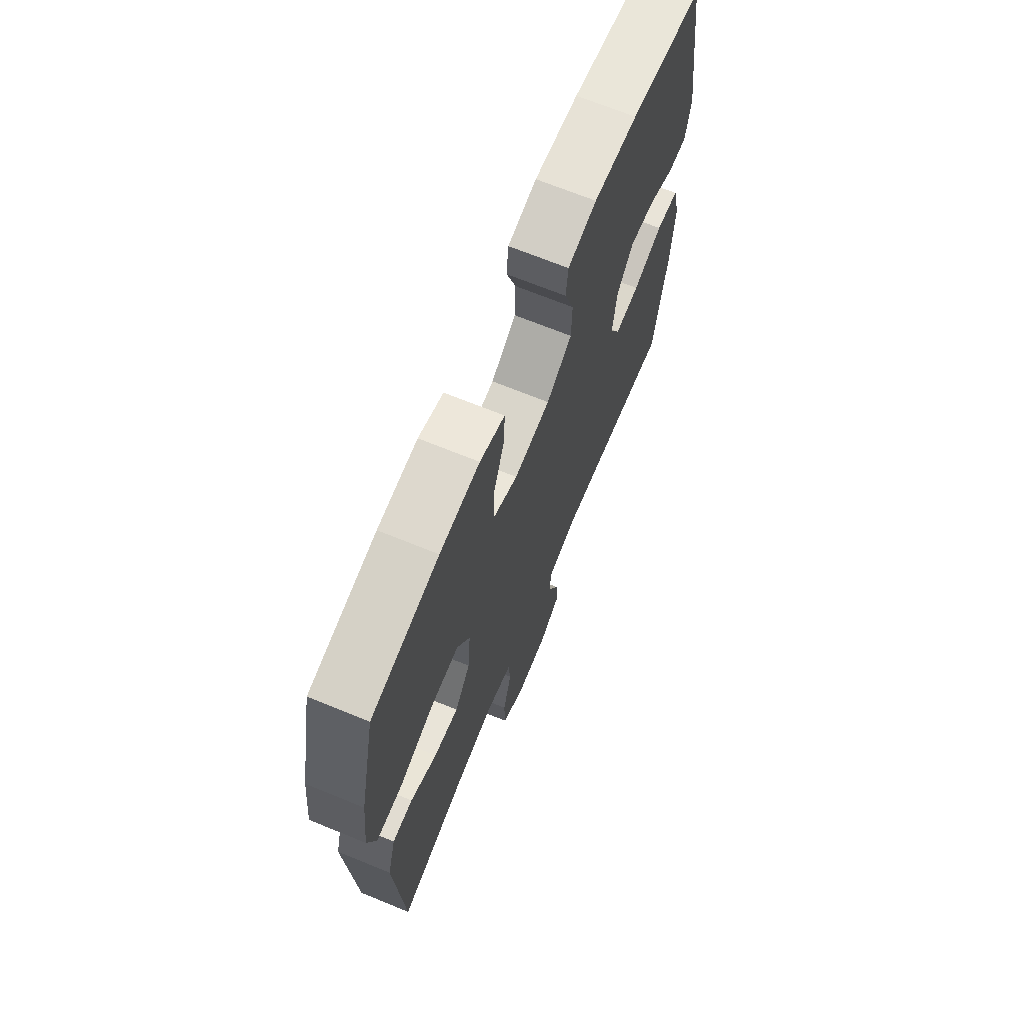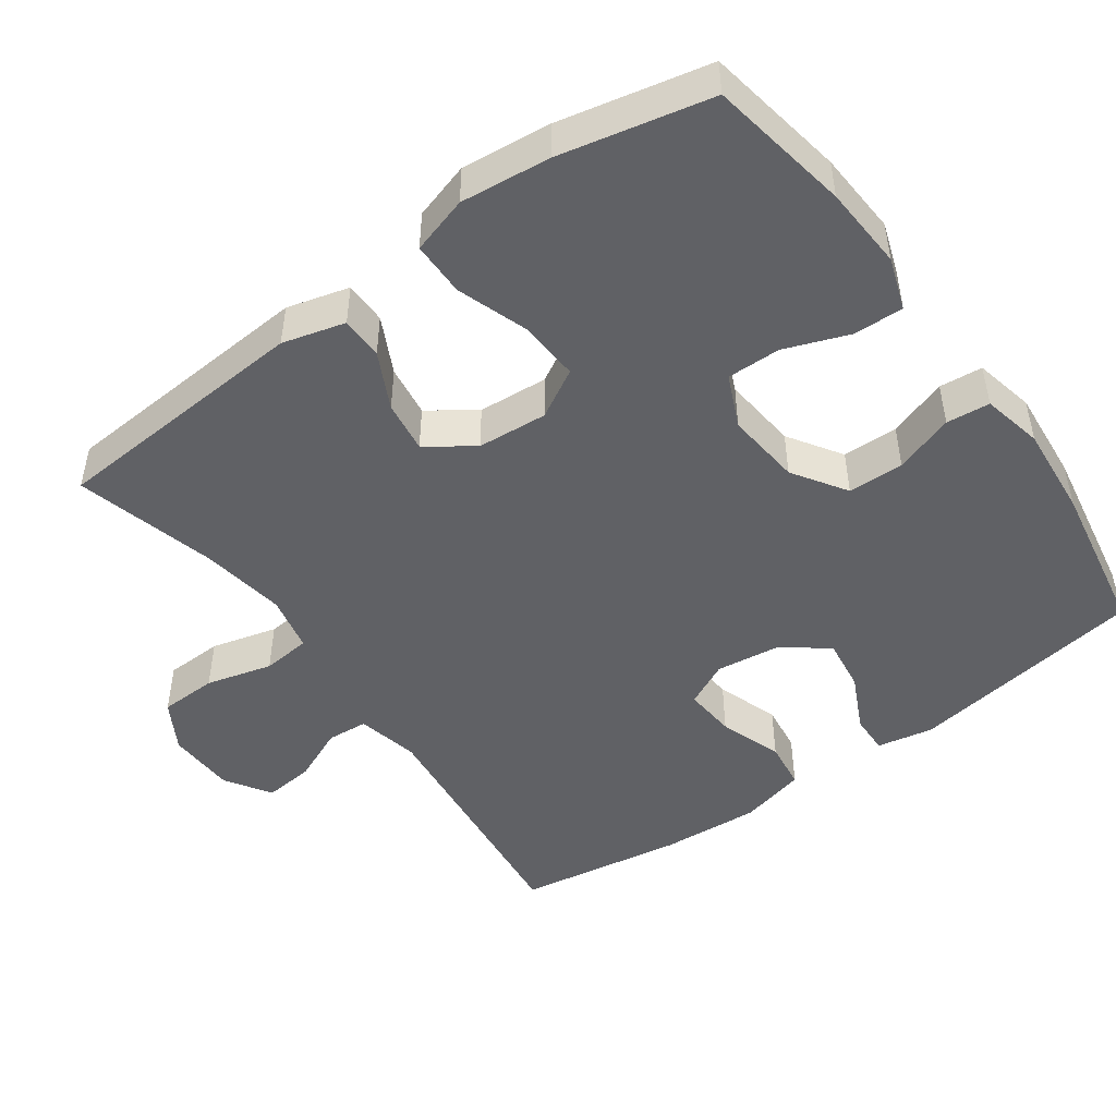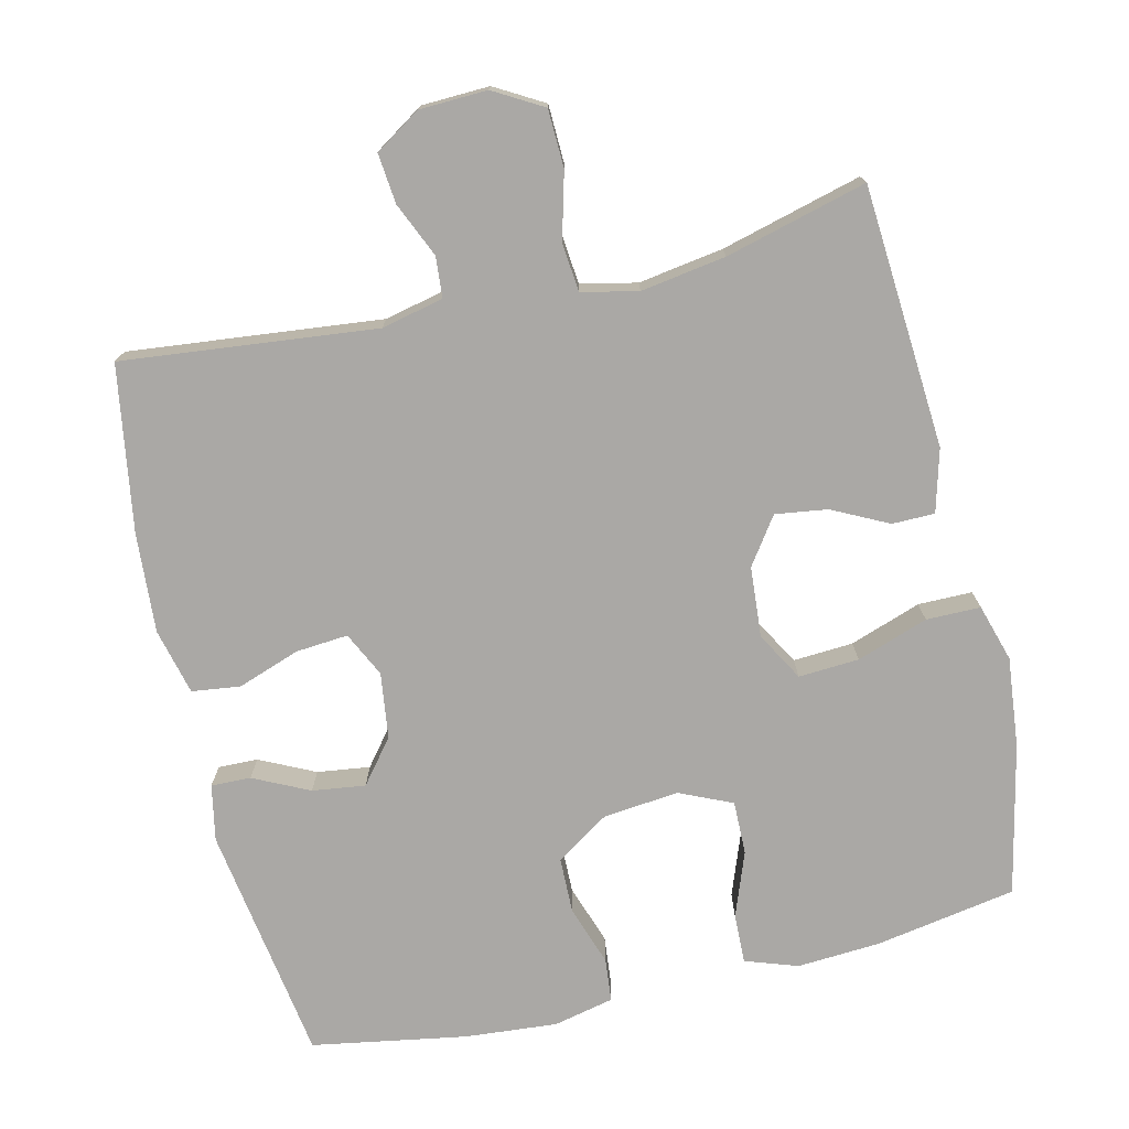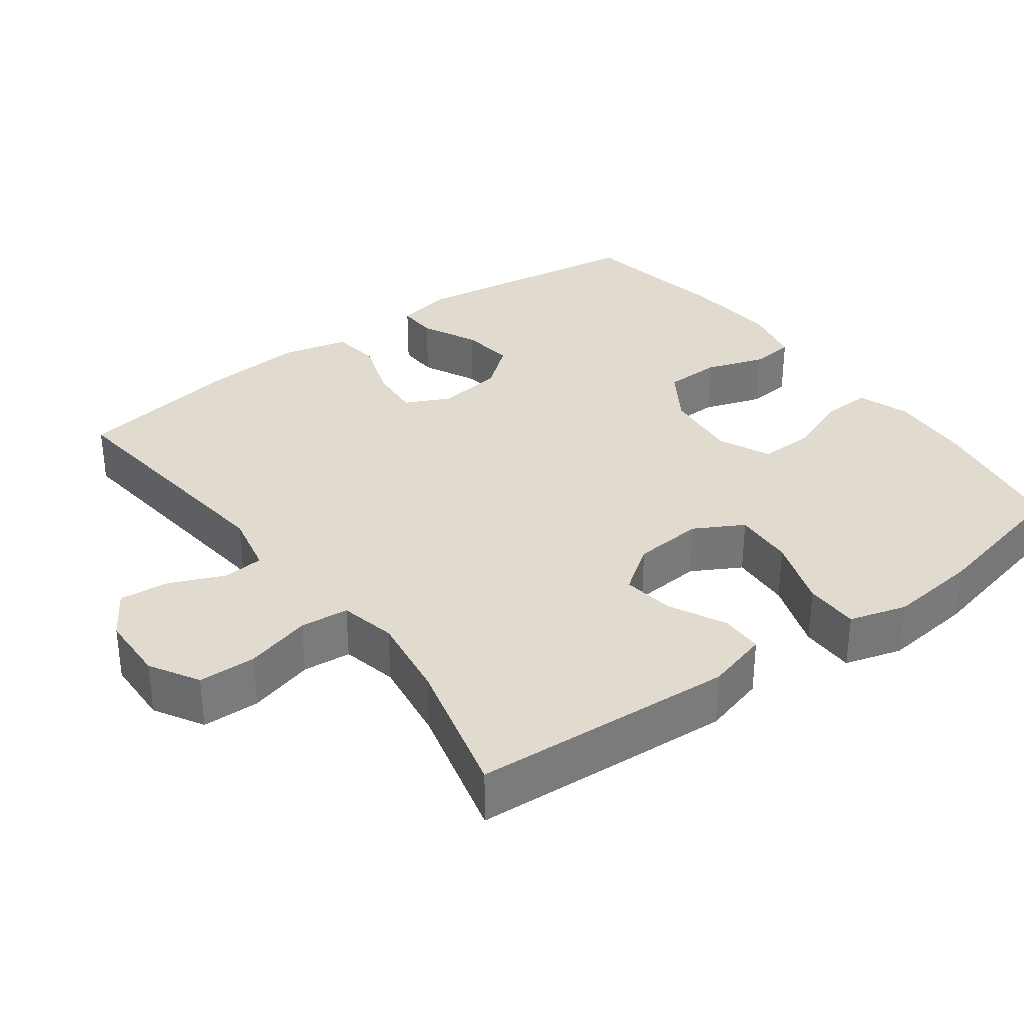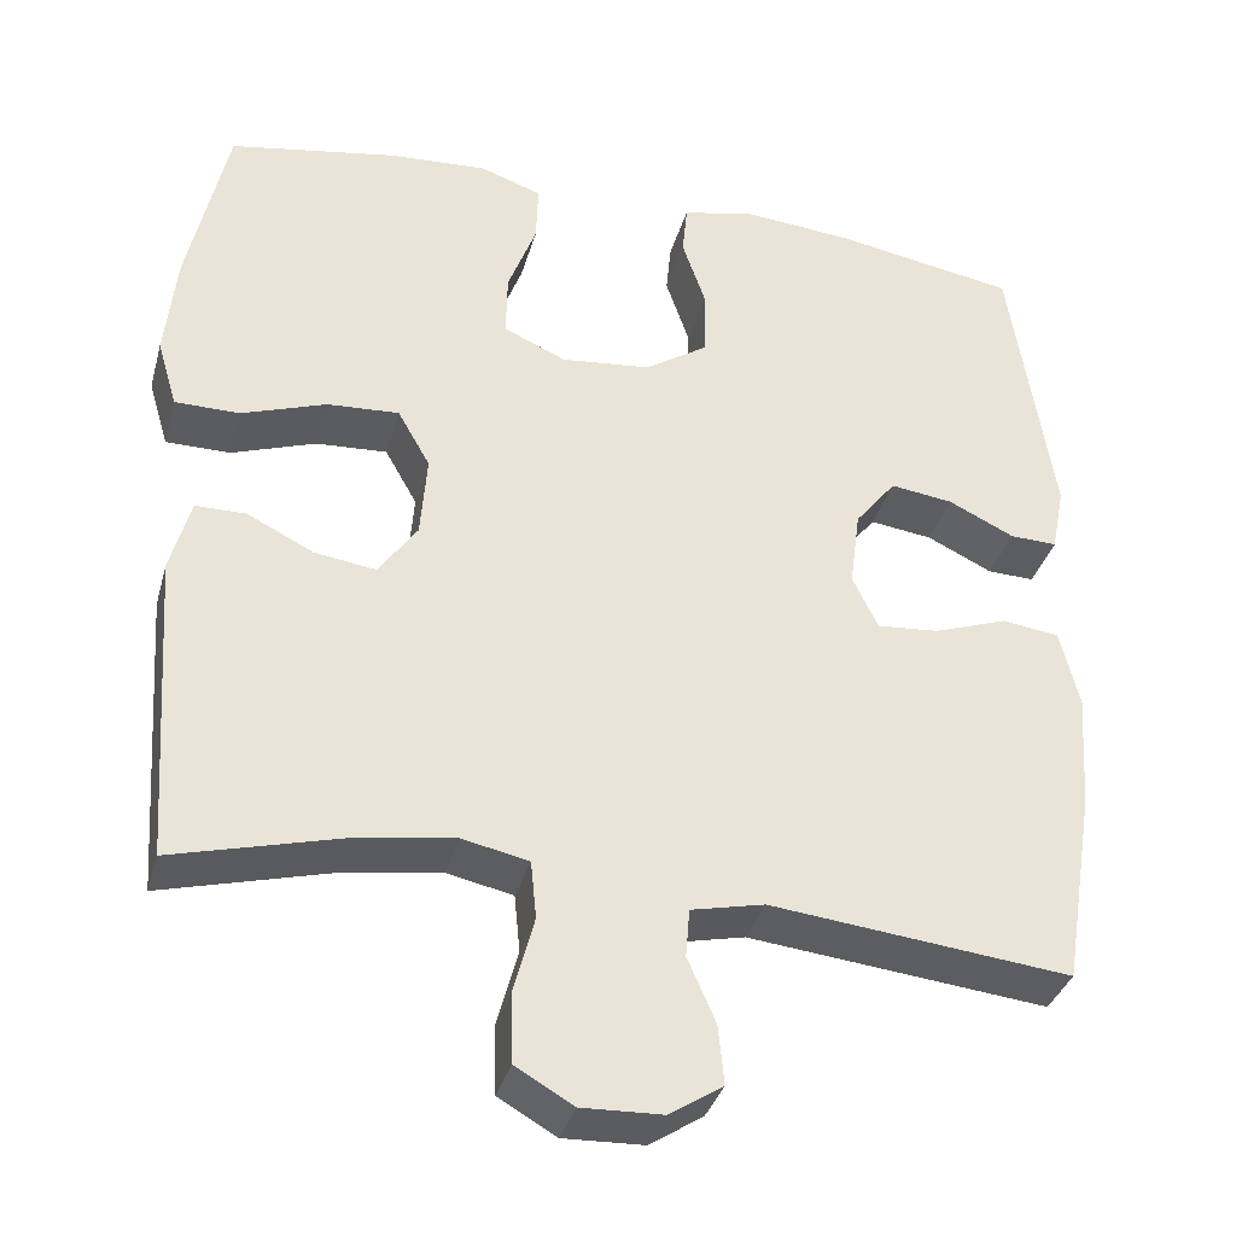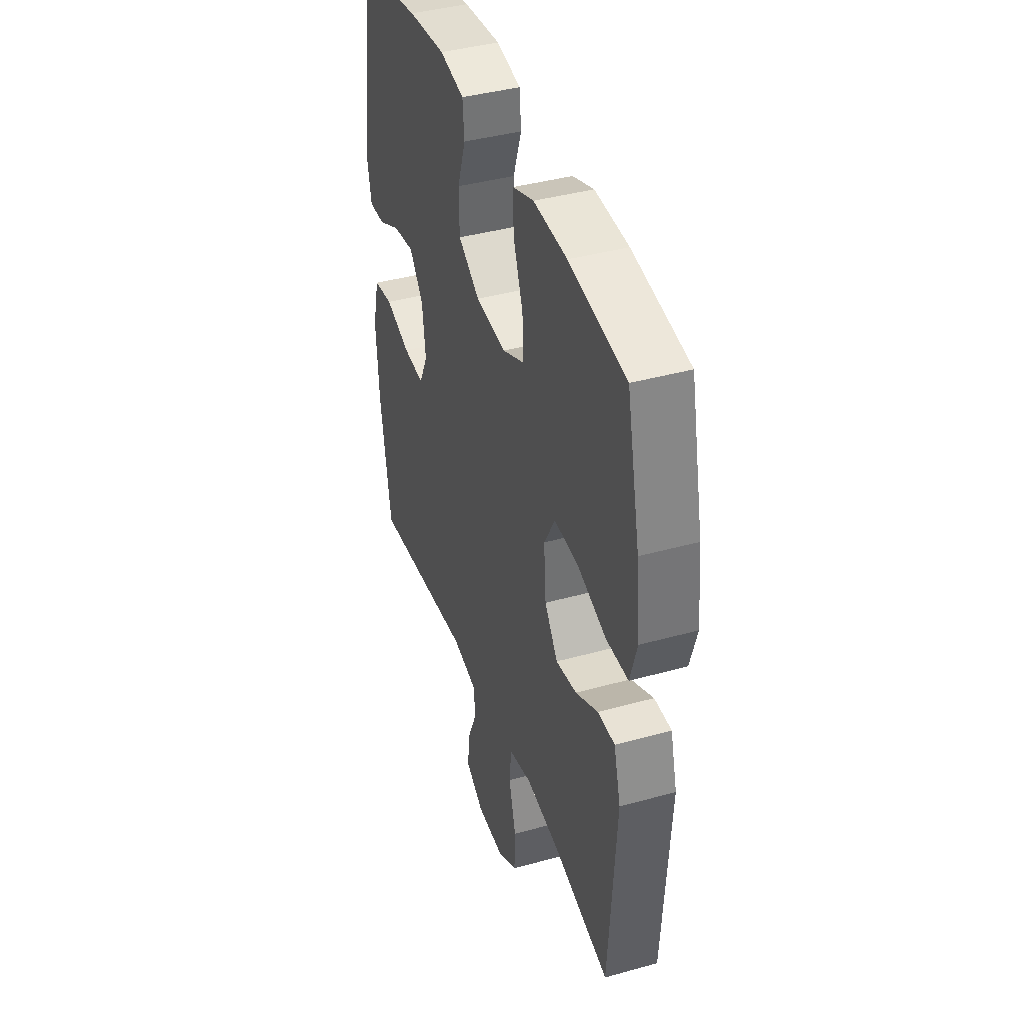
<metadata>
{"format":"obj","ext":"obj","renderer":"f3d","projection":"perspective","resolution":1024,"background":"white","views":[{"elev":68.7,"azim":-67.7,"up":"+Z"},{"elev":-48.1,"azim":-54.2,"up":"+Y"},{"elev":-75.1,"azim":-166.6,"up":"+Y"},{"elev":33.5,"azim":-126.7,"up":"+Y"},{"elev":-35.2,"azim":-15.0,"up":"+Z"},{"elev":40.3,"azim":-108.9,"up":"+Z"}]}
</metadata>
<code>
o path7008
v -0.3109 0.0375 -0.428
v -0.1934 0.0375 -0.4101
v -0.1157 0.0375 -0.4271
v -0.1091 0.0375 -0.4942
v -0.1336 0.0375 -0.5855
v -0.1312 0.0375 -0.6653
v -0.06353 0.0375 -0.7045
v 0.03072 0.0375 -0.7013
v 0.09339 0.0375 -0.6609
v 0.08662 0.0375 -0.5918
v 0.05373 0.0375 -0.5163
v 0.05832 0.0375 -0.4599
v 0.1441 0.0375 -0.4409
v 0.4951 0.0375 -0.4791
v 0.5325 0.0375 -0.2503
v 0.5422 0.0375 -0.1125
v 0.5199 0.0375 -0.02075
v 0.453 0.0375 -0.01183
v 0.3664 0.0375 -0.04213
v 0.2944 0.0375 -0.04789
v 0.2644 0.0375 0.0141
v 0.2766 0.0375 0.1049
v 0.3243 0.0375 0.1649
v 0.3977 0.0375 0.155
v 0.4746 0.0375 0.1177
v 0.5297 0.0375 0.116
v 0.545 0.0375 0.1935
v 0.4951 0.0375 0.5229
v 0.2818 0.0375 0.5601
v 0.1539 0.0375 0.5711
v 0.06996 0.0375 0.5527
v 0.06406 0.0375 0.4926
v 0.09211 0.0375 0.4101
v 0.09046 0.0375 0.3328
v 0.01653 0.0375 0.2844
v -0.08805 0.0375 0.274
v -0.1606 0.0375 0.3066
v -0.1592 0.0375 0.3808
v -0.126 0.0375 0.4694
v -0.1236 0.0375 0.5385
v -0.196 0.0375 0.5635
v -0.3115 0.0375 0.5565
v -0.5066 0.0375 0.5229
v -0.5525 0.0375 0.3141
v -0.5657 0.0375 0.19
v -0.5421 0.0375 0.1108
v -0.4669 0.0375 0.1104
v -0.368 0.0375 0.1446
v -0.2841 0.0375 0.1494
v -0.2462 0.0375 0.08224
v -0.2539 0.0375 -0.015
v -0.2991 0.0375 -0.07914
v -0.3709 0.0375 -0.06883
v -0.4483 0.0375 -0.03002
v -0.5073 0.0375 -0.03042
v -0.5309 0.0375 -0.1168
v -0.5066 0.0375 -0.4791
v -0.3109 -0.0375 -0.428
v -0.1934 -0.0375 -0.4101
v -0.1157 -0.0375 -0.4271
v -0.1091 -0.0375 -0.4942
v -0.1336 -0.0375 -0.5855
v -0.1312 -0.0375 -0.6653
v -0.06353 -0.0375 -0.7045
v 0.03072 -0.0375 -0.7013
v 0.09339 -0.0375 -0.6609
v 0.08662 -0.0375 -0.5918
v 0.05373 -0.0375 -0.5163
v 0.05832 -0.0375 -0.4599
v 0.1441 -0.0375 -0.4409
v 0.4951 -0.0375 -0.4791
v 0.5325 -0.0375 -0.2503
v 0.5422 -0.0375 -0.1125
v 0.5199 -0.0375 -0.02075
v 0.453 -0.0375 -0.01183
v 0.3664 -0.0375 -0.04213
v 0.2944 -0.0375 -0.04789
v 0.2644 -0.0375 0.0141
v 0.2766 -0.0375 0.1049
v 0.3243 -0.0375 0.1649
v 0.3977 -0.0375 0.155
v 0.4746 -0.0375 0.1177
v 0.5297 -0.0375 0.116
v 0.545 -0.0375 0.1935
v 0.4951 -0.0375 0.5229
v 0.2818 -0.0375 0.5601
v 0.1539 -0.0375 0.5711
v 0.06996 -0.0375 0.5527
v 0.06406 -0.0375 0.4926
v 0.09211 -0.0375 0.4101
v 0.09046 -0.0375 0.3328
v 0.01653 -0.0375 0.2844
v -0.08805 -0.0375 0.274
v -0.1606 -0.0375 0.3066
v -0.1592 -0.0375 0.3808
v -0.126 -0.0375 0.4694
v -0.1236 -0.0375 0.5385
v -0.196 -0.0375 0.5635
v -0.3115 -0.0375 0.5565
v -0.5066 -0.0375 0.5229
v -0.5525 -0.0375 0.3141
v -0.5657 -0.0375 0.19
v -0.5421 -0.0375 0.1108
v -0.4669 -0.0375 0.1104
v -0.368 -0.0375 0.1446
v -0.2841 -0.0375 0.1494
v -0.2462 -0.0375 0.08224
v -0.2539 -0.0375 -0.015
v -0.2991 -0.0375 -0.07914
v -0.3709 -0.0375 -0.06883
v -0.4483 -0.0375 -0.03002
v -0.5073 -0.0375 -0.03042
v -0.5309 -0.0375 -0.1168
v -0.5066 -0.0375 -0.4791
v -0.5525 0.0375 0.3141
v -0.5657 0.0375 0.19
v -0.5421 0.0375 0.1108
v -0.5421 0.0375 0.1108
v -0.4669 0.0375 0.1104
v -0.5073 0.0375 -0.03042
v -0.5073 0.0375 -0.03042
v -0.5309 0.0375 -0.1168
v -0.5066 0.0375 0.5229
v -0.5066 0.0375 0.5229
v -0.5066 0.0375 -0.4791
v -0.5066 0.0375 -0.4791
v -0.4483 0.0375 -0.03002
v -0.368 0.0375 0.1446
v -0.3709 0.0375 -0.06883
v -0.3115 0.0375 0.5565
v -0.3109 0.0375 -0.428
v -0.2991 0.0375 -0.07914
v -0.2991 0.0375 -0.07914
v -0.2841 0.0375 0.1494
v -0.2841 0.0375 0.1494
v -0.196 0.0375 0.5635
v -0.1934 0.0375 -0.4101
v -0.2539 0.0375 -0.015
v -0.2462 0.0375 0.08224
v -0.1236 0.0375 0.5385
v -0.1236 0.0375 0.5385
v -0.1606 0.0375 0.3066
v -0.1606 0.0375 0.3066
v -0.1592 0.0375 0.3808
v -0.1157 0.0375 -0.4271
v -0.1157 0.0375 -0.4271
v -0.08805 0.0375 0.274
v -0.126 0.0375 0.4694
v -0.1091 0.0375 -0.4942
v -0.1336 0.0375 -0.5855
v -0.1312 0.0375 -0.6653
v -0.06353 0.0375 -0.7045
v 0.01653 0.0375 0.2844
v 0.03072 0.0375 -0.7013
v 0.09046 0.0375 0.3328
v 0.09339 0.0375 -0.6609
v 0.09339 0.0375 -0.6609
v 0.05373 0.0375 -0.5163
v 0.05832 0.0375 -0.4599
v 0.05832 0.0375 -0.4599
v 0.08662 0.0375 -0.5918
v 0.1441 0.0375 -0.4409
v 0.06996 0.0375 0.5527
v 0.06996 0.0375 0.5527
v 0.06406 0.0375 0.4926
v 0.09211 0.0375 0.4101
v 0.1539 0.0375 0.5711
v 0.2818 0.0375 0.5601
v 0.2644 0.0375 0.0141
v 0.2766 0.0375 0.1049
v 0.2944 0.0375 -0.04789
v 0.2944 0.0375 -0.04789
v 0.3243 0.0375 0.1649
v 0.3664 0.0375 -0.04213
v 0.3977 0.0375 0.155
v 0.453 0.0375 -0.01183
v 0.4746 0.0375 0.1177
v 0.4951 0.0375 0.5229
v 0.4951 0.0375 0.5229
v 0.5199 0.0375 -0.02075
v 0.5199 0.0375 -0.02075
v 0.4951 0.0375 -0.4791
v 0.4951 0.0375 -0.4791
v 0.5297 0.0375 0.116
v 0.5297 0.0375 0.116
v 0.5325 0.0375 -0.2503
v 0.5422 0.0375 -0.1125
v 0.545 0.0375 0.1935
v -0.5525 -0.0375 0.3141
v -0.5657 -0.0375 0.19
v -0.5421 -0.0375 0.1108
v -0.5421 -0.0375 0.1108
v -0.4669 -0.0375 0.1104
v -0.5073 -0.0375 -0.03042
v -0.5073 -0.0375 -0.03042
v -0.5309 -0.0375 -0.1168
v -0.5066 -0.0375 0.5229
v -0.5066 -0.0375 0.5229
v -0.5066 -0.0375 -0.4791
v -0.5066 -0.0375 -0.4791
v -0.4483 -0.0375 -0.03002
v -0.368 -0.0375 0.1446
v -0.3709 -0.0375 -0.06883
v -0.3115 -0.0375 0.5565
v -0.3109 -0.0375 -0.428
v -0.2991 -0.0375 -0.07914
v -0.2991 -0.0375 -0.07914
v -0.2841 -0.0375 0.1494
v -0.2841 -0.0375 0.1494
v -0.196 -0.0375 0.5635
v -0.1934 -0.0375 -0.4101
v -0.2539 -0.0375 -0.015
v -0.2462 -0.0375 0.08224
v -0.1236 -0.0375 0.5385
v -0.1236 -0.0375 0.5385
v -0.1606 -0.0375 0.3066
v -0.1606 -0.0375 0.3066
v -0.1592 -0.0375 0.3808
v -0.1157 -0.0375 -0.4271
v -0.1157 -0.0375 -0.4271
v -0.08805 -0.0375 0.274
v -0.126 -0.0375 0.4694
v -0.1091 -0.0375 -0.4942
v -0.1336 -0.0375 -0.5855
v -0.1312 -0.0375 -0.6653
v -0.06353 -0.0375 -0.7045
v 0.01653 -0.0375 0.2844
v 0.03072 -0.0375 -0.7013
v 0.09046 -0.0375 0.3328
v 0.09339 -0.0375 -0.6609
v 0.09339 -0.0375 -0.6609
v 0.05373 -0.0375 -0.5163
v 0.05832 -0.0375 -0.4599
v 0.05832 -0.0375 -0.4599
v 0.08662 -0.0375 -0.5918
v 0.1441 -0.0375 -0.4409
v 0.06996 -0.0375 0.5527
v 0.06996 -0.0375 0.5527
v 0.06406 -0.0375 0.4926
v 0.09211 -0.0375 0.4101
v 0.1539 -0.0375 0.5711
v 0.2818 -0.0375 0.5601
v 0.2644 -0.0375 0.0141
v 0.2766 -0.0375 0.1049
v 0.2944 -0.0375 -0.04789
v 0.2944 -0.0375 -0.04789
v 0.3243 -0.0375 0.1649
v 0.3664 -0.0375 -0.04213
v 0.3977 -0.0375 0.155
v 0.453 -0.0375 -0.01183
v 0.4746 -0.0375 0.1177
v 0.4951 -0.0375 0.5229
v 0.4951 -0.0375 0.5229
v 0.5199 -0.0375 -0.02075
v 0.5199 -0.0375 -0.02075
v 0.4951 -0.0375 -0.4791
v 0.4951 -0.0375 -0.4791
v 0.5297 -0.0375 0.116
v 0.5297 -0.0375 0.116
v 0.5325 -0.0375 -0.2503
v 0.5422 -0.0375 -0.1125
v 0.545 -0.0375 0.1935
f 260 245 236
f 189 204 197
f 210 218 222
f 219 206 211
f 248 261 250
f 206 219 212
f 240 241 239
f 208 216 202
f 213 243 227
f 241 240 242
f 242 247 252
f 230 235 228
f 260 261 248
f 232 224 235
f 262 251 258
f 250 261 254
f 225 226 224
f 226 235 224
f 223 233 219
f 205 196 199
f 240 229 242
f 229 247 242
f 210 222 214
f 224 232 223
f 189 216 218
f 260 236 256
f 252 249 262
f 239 241 237
f 194 196 201
f 204 218 210
f 233 236 245
f 212 245 243
f 233 223 232
f 228 235 226
f 219 233 245
f 245 260 248
f 190 202 189
f 227 244 229
f 201 196 203
f 227 243 244
f 196 205 203
f 212 243 213
f 208 221 216
f 213 227 221
f 203 205 206
f 212 219 245
f 211 206 205
f 218 204 189
f 213 221 208
f 216 189 202
f 249 251 262
f 247 229 244
f 252 247 249
f 193 190 191
f 202 190 193
f 44 45 102 101
f 45 118 192 102
f 46 47 104 103
f 121 56 113 195
f 124 44 101 198
f 56 126 200 113
f 54 55 112 111
f 47 48 105 104
f 53 54 111 110
f 42 43 100 99
f 57 1 58 114
f 133 53 110 207
f 48 135 209 105
f 41 42 99 98
f 1 2 59 58
f 51 52 109 108
f 49 50 107 106
f 50 51 108 107
f 141 41 98 215
f 143 38 95 217
f 2 146 220 59
f 36 37 94 93
f 39 40 97 96
f 38 39 96 95
f 4 5 62 61
f 5 6 63 62
f 6 7 64 63
f 3 4 61 60
f 35 36 93 92
f 7 8 65 64
f 34 35 92 91
f 8 157 231 65
f 11 160 234 68
f 10 11 68 67
f 9 10 67 66
f 12 13 70 69
f 164 32 89 238
f 32 33 90 89
f 30 31 88 87
f 33 34 91 90
f 29 30 87 86
f 21 22 79 78
f 172 21 78 246
f 22 23 80 79
f 19 20 77 76
f 23 24 81 80
f 18 19 76 75
f 24 25 82 81
f 179 29 86 253
f 181 18 75 255
f 13 183 257 70
f 25 185 259 82
f 14 15 72 71
f 16 17 74 73
f 15 16 73 72
f 27 28 85 84
f 26 27 84 83
f 186 162 171
f 115 123 130
f 136 148 144
f 145 137 132
f 174 176 187
f 132 138 145
f 166 165 167
f 134 128 142
f 139 153 169
f 167 168 166
f 168 178 173
f 156 154 161
f 186 174 187
f 158 161 150
f 188 184 177
f 176 180 187
f 151 150 152
f 152 150 161
f 149 145 159
f 131 125 122
f 166 168 155
f 155 168 173
f 136 140 148
f 150 149 158
f 115 144 142
f 186 182 162
f 178 188 175
f 165 163 167
f 120 127 122
f 130 136 144
f 159 171 162
f 138 169 171
f 159 158 149
f 154 152 161
f 145 171 159
f 171 174 186
f 116 115 128
f 153 155 170
f 127 129 122
f 153 170 169
f 122 129 131
f 138 139 169
f 134 142 147
f 139 147 153
f 129 132 131
f 138 171 145
f 137 131 132
f 144 115 130
f 139 134 147
f 142 128 115
f 175 188 177
f 173 170 155
f 178 175 173
f 119 117 116
f 128 119 116

</code>
